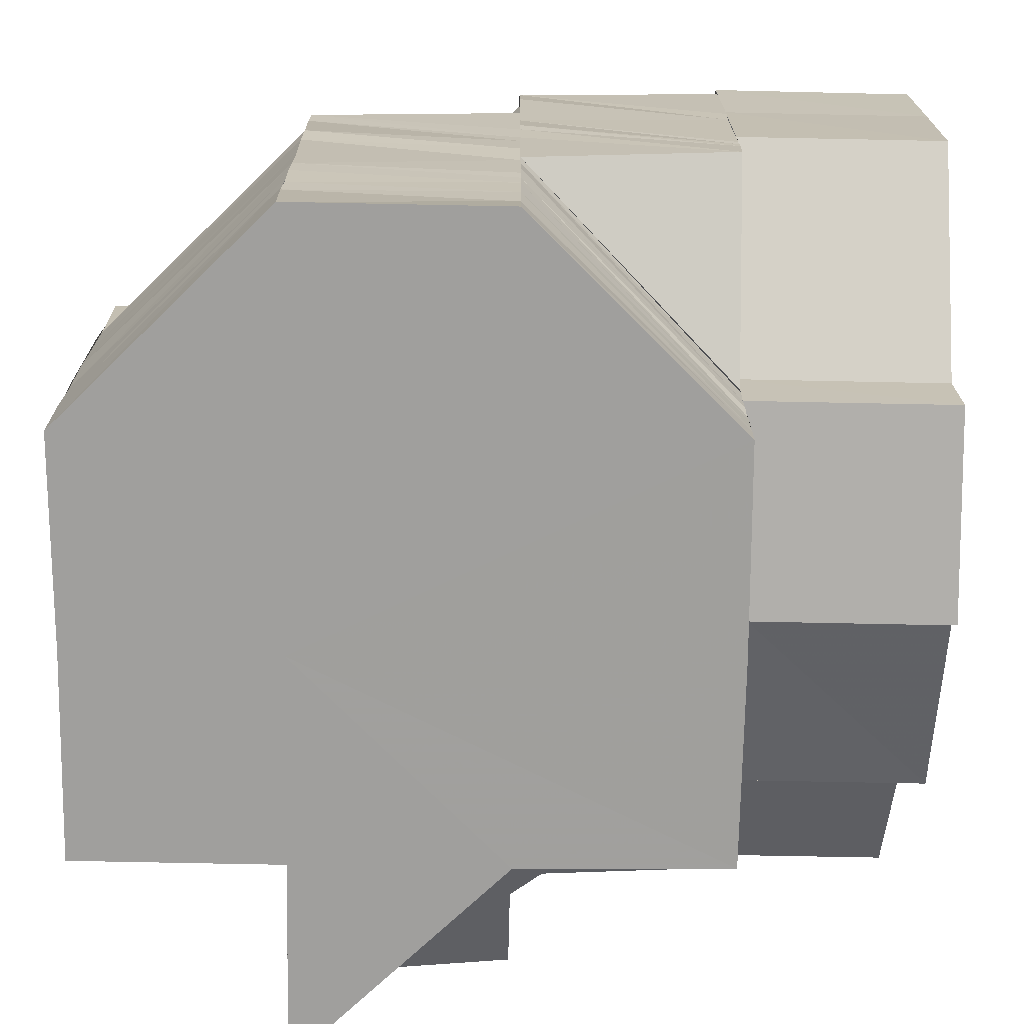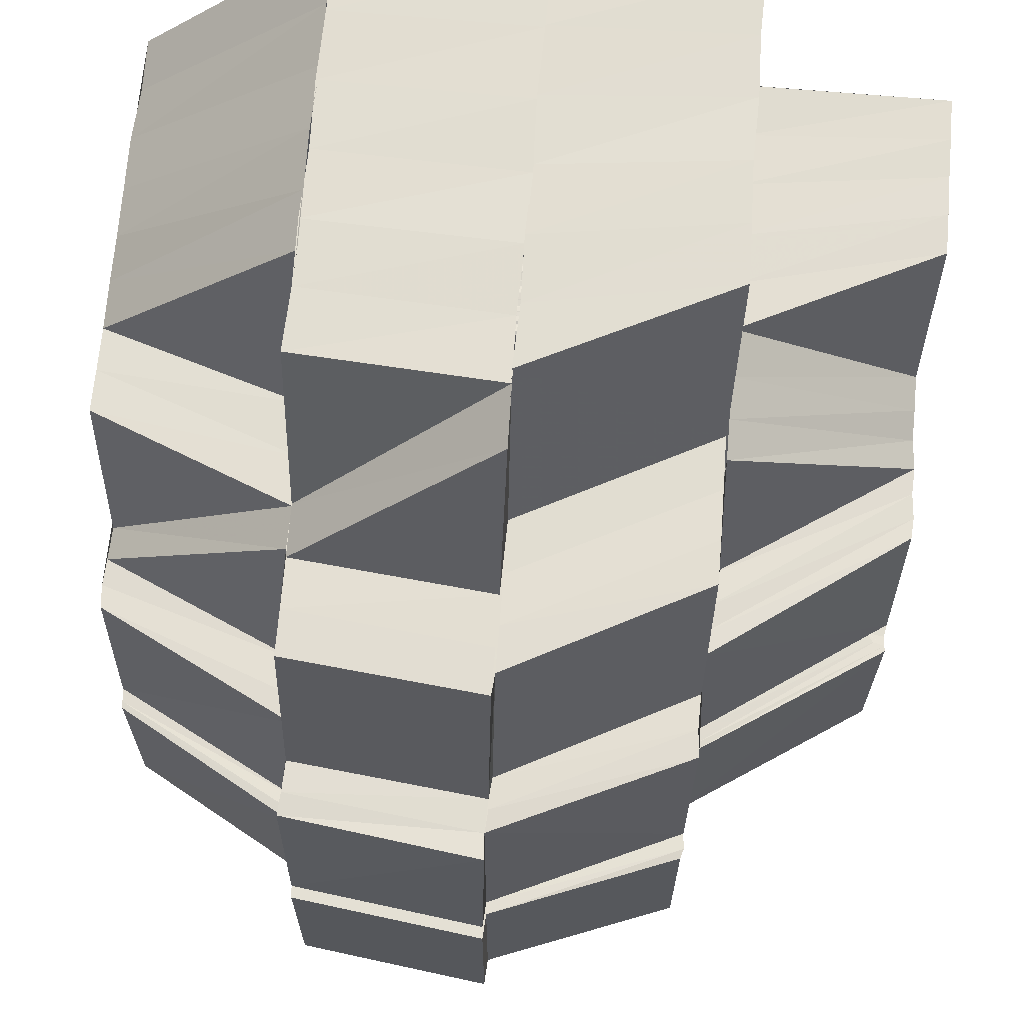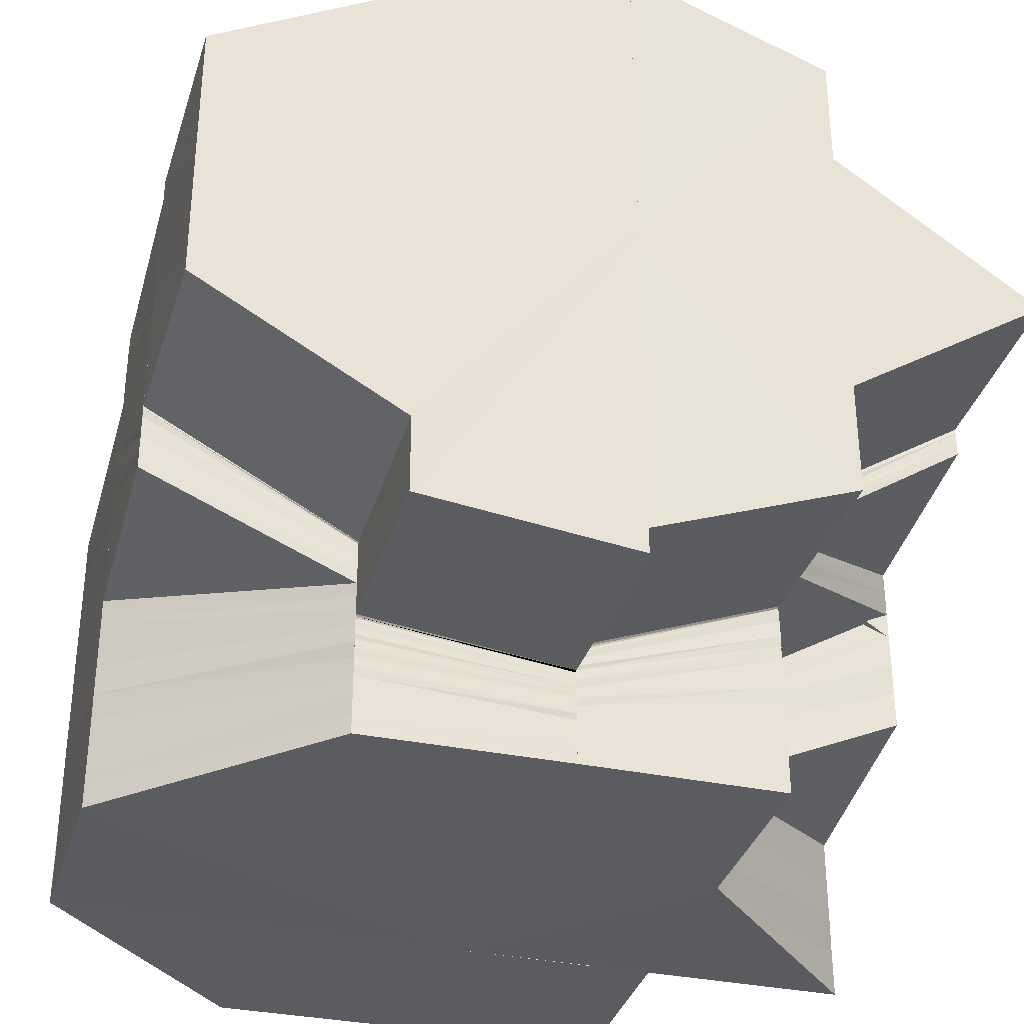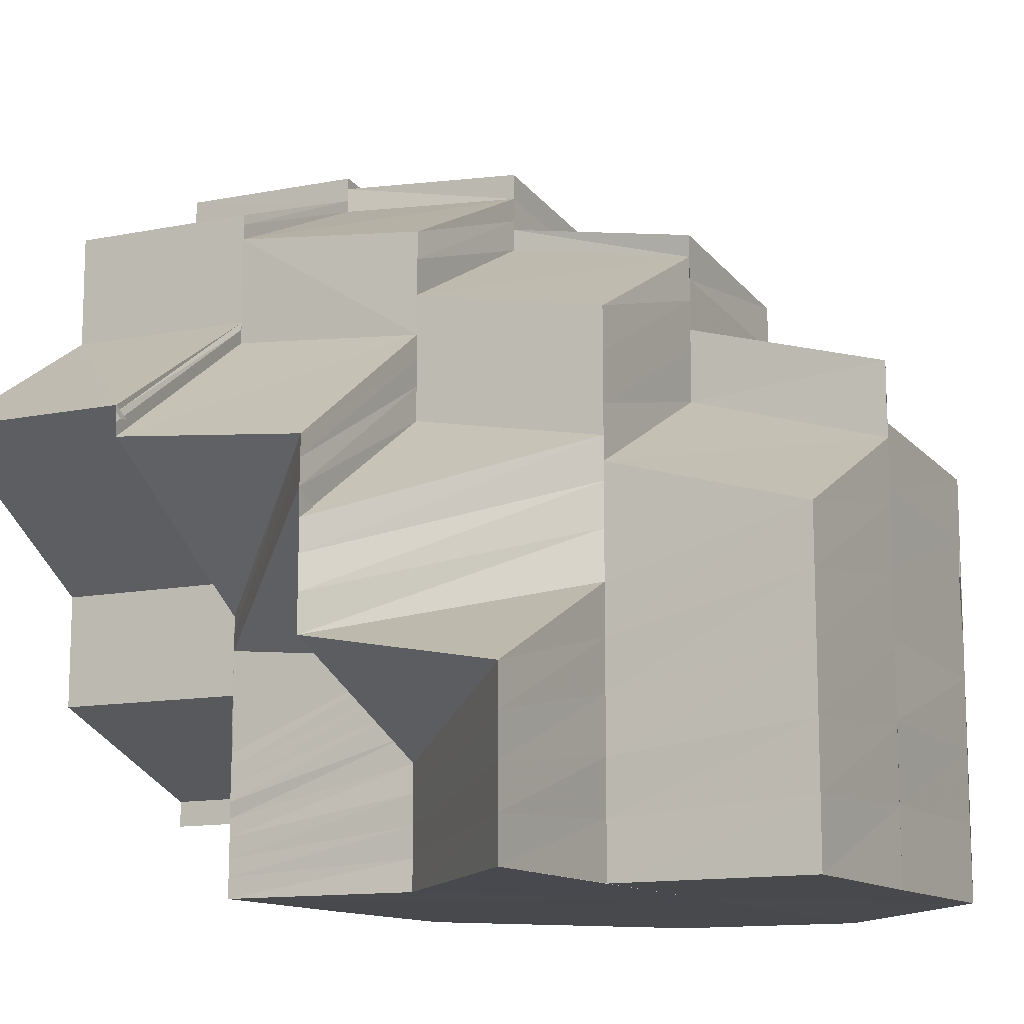
<metadata>
{"format":"obj","ext":"obj","renderer":"f3d","projection":"perspective","resolution":1024,"background":"white","views":[{"elev":-71.3,"azim":-90.8,"up":"+Z"},{"elev":67.7,"azim":4.9,"up":"+Y"},{"elev":-33.9,"azim":-15.9,"up":"+Z"},{"elev":-12.5,"azim":118.2,"up":"+Z"}]}
</metadata>
<code>
o 14939
v 2227 1860 14.47
v 2227 1860 14.47
v 2227 1860 14.47
v 2227 1860 14.47
v 2227 1860 14.47
v 2227 1860 14.47
v 2227 1860 14.47
v 2227 1860 14.46
v 2227 1860 14.46
v 2227 1860 14.46
v 2227 1860 14.47
v 2227 1860 14.46
v 2227 1860 14.47
v 2227 1860 14.46
v 2227 1860 14.46
v 2227 1860 14.45
v 2227 1860 14.46
v 2227 1860 14.46
v 2227 1860 14.46
v 2227 1860 14.46
v 2227 1860 14.46
v 2227 1860 14.46
v 2227 1860 14.46
v 2227 1860 14.45
v 2227 1860 14.45
v 2227 1860 14.44
v 2227 1860 14.44
v 2227 1860 14.44
v 2227 1860 14.44
v 2227 1860 14.44
v 2227 1860 14.43
v 2227 1860 14.43
v 2227 1860 14.43
v 2227 1860 14.44
v 2227 1860 14.44
v 2227 1860 14.44
v 2227 1860 14.44
v 2227 1860 14.44
v 2227 1860 14.44
v 2227 1860 14.44
v 2227 1860 14.44
v 2227 1860 14.44
v 2227 1860 14.44
v 2227 1860 14.44
v 2227 1860 14.44
v 2227 1860 14.44
v 2227 1860 14.44
v 2227 1860 14.44
v 2227 1860 14.44
v 2227 1860 14.44
v 2227 1860 14.45
v 2227 1860 14.45
v 2227 1860 14.44
v 2227 1860 14.45
v 2227 1860 14.44
v 2227 1860 14.44
v 2227 1860 14.44
v 2227 1860 14.44
v 2227 1860 14.45
v 2227 1860 14.46
v 2227 1860 14.46
v 2227 1860 14.45
v 2227 1860 14.45
v 2227 1860 14.46
v 2227 1860 14.45
v 2227 1860 14.45
v 2227 1860 14.45
v 2227 1860 14.46
v 2227 1860 14.45
v 2227 1860 14.45
v 2227 1860 14.45
v 2227 1860 14.45
v 2227 1860 14.46
v 2227 1860 14.46
v 2227 1860 14.46
v 2227 1860 14.45
v 2227 1860 14.45
v 2227 1860 14.46
v 2227 1860 14.46
v 2227 1860 14.46
v 2227 1860 14.45
v 2227 1860 14.45
v 2227 1860 14.45
v 2227 1860 14.45
v 2227 1860 14.44
v 2227 1860 14.44
v 2227 1860 14.45
v 2227 1860 14.44
v 2227 1860 14.44
v 2227 1860 14.44
v 2227 1860 14.45
v 2227 1860 14.45
v 2227 1860 14.45
v 2227 1860 14.44
v 2227 1860 14.44
v 2227 1860 14.43
v 2227 1860 14.44
v 2227 1860 14.44
v 2227 1860 14.43
v 2227 1860 14.44
v 2227 1860 14.43
v 2227 1860 14.43
v 2227 1860 14.43
v 2227 1860 14.43
v 2227 1860 14.44
v 2227 1860 14.44
v 2227 1860 14.43
v 2227 1860 14.43
v 2227 1860 14.44
v 2227 1860 14.43
v 2227 1860 14.43
v 2227 1860 14.43
v 2227 1860 14.43
v 2227 1860 14.43
v 2227 1860 14.43
v 2227 1860 14.43
v 2227 1860 14.43
v 2227 1860 14.43
v 2227 1860 14.43
v 2227 1860 14.43
v 2227 1860 14.43
v 2227 1860 14.43
v 2227 1860 14.43
v 2227 1860 14.43
v 2227 1860 14.43
v 2227 1860 14.43
v 2227 1860 14.43
v 2227 1860 14.43
v 2227 1860 14.43
v 2227 1860 14.43
v 2227 1860 14.43
v 2227 1860 14.43
v 2227 1860 14.43
v 2227 1860 14.43
v 2227 1860 14.44
v 2227 1860 14.44
v 2227 1860 14.44
v 2227 1860 14.44
v 2227 1860 14.44
v 2227 1860 14.44
v 2227 1860 14.44
v 2227 1860 14.45
v 2227 1860 14.45
v 2227 1860 14.44
v 2227 1860 14.45
v 2227 1860 14.45
v 2227 1860 14.45
v 2227 1860 14.45
v 2227 1860 14.45
v 2227 1860 14.45
v 2227 1860 14.45
v 2227 1860 14.45
v 2227 1860 14.44
v 2227 1860 14.44
v 2227 1860 14.45
v 2227 1860 14.44
v 2227 1860 14.44
v 2227 1860 14.44
v 2227 1860 14.43
v 2227 1860 14.43
v 2227 1860 14.43
v 2227 1860 14.43
v 2227 1860 14.45
v 2227 1860 14.45
v 2227 1860 14.45
v 2227 1860 14.45
v 2227 1860 14.45
v 2227 1860 14.45
v 2227 1860 14.45
v 2227 1860 14.45
v 2227 1860 14.45
v 2227 1860 14.45
v 2227 1860 14.46
v 2227 1860 14.45
v 2227 1860 14.46
v 2227 1860 14.46
v 2227 1860 14.46
v 2227 1860 14.46
v 2227 1860 14.46
v 2227 1860 14.46
v 2227 1860 14.46
v 2227 1860 14.46
v 2227 1860 14.46
v 2227 1860 14.45
v 2227 1860 14.45
v 2227 1860 14.45
v 2227 1860 14.46
v 2227 1860 14.45
v 2227 1860 14.45
v 2227 1860 14.45
v 2227 1860 14.44
v 2227 1860 14.45
v 2227 1860 14.44
v 2227 1860 14.46
v 2227 1860 14.45
v 2227 1860 14.45
v 2227 1860 14.44
v 2227 1860 14.44
v 2227 1860 14.44
v 2227 1860 14.44
v 2227 1860 14.44
v 2227 1860 14.44
v 2227 1860 14.44
v 2227 1860 14.44
v 2227 1860 14.43
v 2227 1860 14.44
v 2227 1860 14.44
v 2227 1860 14.43
v 2227 1860 14.43
v 2227 1860 14.43
v 2227 1860 14.43
v 2227 1860 14.43
v 2227 1860 14.43
v 2227 1860 14.43
v 2227 1860 14.43
v 2227 1860 14.43
v 2227 1860 14.43
v 2227 1860 14.43
v 2227 1860 14.43
v 2227 1860 14.43
v 2227 1860 14.43
v 2227 1860 14.43
v 2227 1860 14.44
v 2227 1860 14.43
v 2227 1860 14.43
v 2227 1860 14.43
v 2227 1860 14.43
v 2227 1860 14.43
v 2227 1860 14.44
v 2227 1860 14.44
v 2227 1860 14.44
v 2227 1860 14.44
v 2227 1860 14.44
v 2227 1860 14.43
v 2227 1860 14.43
v 2227 1860 14.43
v 2227 1860 14.43
v 2227 1860 14.43
v 2227 1860 14.43
v 2227 1860 14.43
v 2227 1860 14.43
v 2227 1860 14.43
v 2227 1860 14.43
v 2227 1860 14.43
v 2227 1860 14.43
v 2227 1860 14.44
v 2227 1860 14.43
v 2227 1860 14.43
v 2227 1860 14.43
v 2227 1860 14.43
v 2227 1860 14.43
v 2227 1860 14.43
v 2227 1860 14.43
v 2227 1860 14.43
v 2227 1860 14.44
v 2227 1860 14.44
v 2227 1860 14.44
v 2227 1860 14.43
v 2227 1860 14.43
v 2227 1860 14.43
v 2227 1860 14.43
v 2227 1860 14.44
v 2227 1860 14.43
v 2227 1860 14.44
v 2227 1860 14.43
v 2227 1860 14.43
v 2227 1860 14.44
v 2227 1860 14.43
v 2227 1860 14.43
v 2227 1860 14.43
v 2227 1860 14.43
v 2227 1860 14.43
v 2227 1860 14.44
v 2227 1860 14.44
v 2227 1860 14.43
v 2227 1860 14.43
v 2227 1860 14.44
v 2227 1860 14.44
v 2227 1860 14.43
v 2227 1860 14.44
v 2227 1860 14.44
v 2227 1860 14.43
v 2227 1860 14.44
v 2227 1860 14.44
v 2227 1860 14.43
v 2227 1860 14.44
v 2227 1860 14.44
v 2227 1860 14.44
v 2227 1860 14.44
v 2227 1860 14.44
v 2227 1860 14.44
v 2227 1860 14.44
v 2227 1860 14.44
v 2227 1860 14.45
v 2227 1860 14.45
v 2227 1860 14.44
v 2227 1860 14.44
v 2227 1860 14.44
v 2227 1860 14.44
v 2227 1860 14.44
v 2227 1860 14.44
v 2227 1860 14.44
v 2227 1860 14.44
v 2227 1860 14.45
v 2227 1860 14.45
v 2227 1860 14.46
v 2227 1860 14.46
v 2227 1860 14.44
v 2227 1860 14.45
v 2227 1860 14.46
v 2227 1860 14.46
v 2227 1860 14.46
v 2227 1860 14.46
v 2227 1860 14.45
v 2227 1860 14.44
v 2227 1860 14.44
v 2227 1860 14.45
v 2227 1860 14.45
v 2227 1860 14.45
v 2227 1860 14.45
v 2227 1860 14.45
v 2227 1860 14.45
v 2227 1860 14.44
v 2227 1860 14.44
v 2227 1860 14.44
v 2227 1860 14.45
v 2227 1860 14.45
v 2227 1860 14.45
v 2227 1860 14.44
v 2227 1860 14.44
v 2227 1860 14.44
v 2227 1860 14.45
v 2227 1860 14.43
v 2227 1860 14.43
v 2227 1860 14.44
v 2227 1860 14.43
v 2227 1860 14.44
v 2227 1860 14.43
v 2227 1860 14.43
v 2227 1860 14.43
v 2227 1860 14.43
v 2227 1860 14.43
v 2227 1860 14.43
v 2227 1860 14.43
v 2227 1860 14.43
v 2227 1860 14.43
v 2227 1860 14.43
v 2227 1860 14.43
v 2227 1860 14.43
v 2227 1860 14.43
v 2227 1860 14.43
v 2227 1860 14.44
v 2227 1860 14.43
v 2227 1860 14.44
v 2227 1860 14.43
v 2227 1860 14.44
v 2227 1860 14.43
v 2227 1860 14.44
v 2227 1860 14.43
v 2227 1860 14.44
v 2227 1860 14.43
v 2227 1860 14.44
v 2227 1860 14.43
v 2227 1860 14.44
v 2227 1860 14.43
v 2227 1860 14.44
v 2227 1860 14.44
v 2227 1860 14.44
v 2227 1860 14.44
v 2227 1860 14.45
v 2227 1860 14.44
v 2227 1860 14.43
v 2227 1860 14.43
v 2227 1860 14.43
v 2227 1860 14.43
v 2227 1860 14.43
v 2227 1860 14.43
v 2227 1860 14.43
v 2227 1860 14.43
v 2227 1860 14.43
v 2227 1860 14.43
v 2227 1860 14.43
v 2227 1860 14.43
v 2227 1860 14.43
v 2227 1860 14.43
v 2227 1860 14.43
v 2227 1860 14.43
v 2227 1860 14.43
v 2227 1860 14.43
v 2227 1860 14.43
v 2227 1860 14.43
v 2227 1860 14.43
v 2227 1860 14.43
v 2227 1860 14.43
v 2227 1860 14.43
v 2227 1860 14.43
v 2227 1860 14.43
v 2227 1860 14.43
v 2227 1860 14.43
v 2227 1860 14.43
v 2227 1860 14.43
v 2227 1860 14.43
v 2227 1860 14.46
v 2227 1860 14.46
v 2227 1860 14.46
v 2227 1860 14.44
v 2227 1860 14.44
v 2227 1860 14.44
v 2227 1860 14.43
v 2227 1860 14.43
v 2227 1860 14.43
v 2227 1860 14.43
v 2227 1860 14.43
v 2227 1860 14.43
v 2227 1860 14.44
v 2227 1860 14.44
v 2227 1860 14.44
v 2227 1860 14.45
v 2227 1860 14.45
v 2227 1860 14.45
v 2227 1860 14.45
v 2227 1860 14.46
v 2227 1860 14.46
v 2227 1860 14.46
v 2227 1860 14.46
v 2227 1860 14.46
v 2227 1860 14.46
v 2227 1860 14.47
v 2227 1860 14.46
v 2227 1860 14.45
v 2227 1860 14.46
v 2227 1860 14.45
v 2227 1860 14.45
v 2227 1860 14.45
v 2227 1860 14.45
v 2227 1860 14.45
v 2227 1860 14.45
v 2227 1860 14.45
v 2227 1860 14.46
v 2227 1860 14.44
v 2227 1860 14.44
v 2227 1860 14.44
v 2227 1860 14.44
v 2227 1860 14.45
v 2227 1860 14.45
v 2227 1860 14.45
v 2227 1860 14.45
v 2227 1860 14.45
v 2227 1860 14.44
v 2227 1860 14.46
v 2227 1860 14.47
v 2227 1860 14.47
v 2227 1860 14.47
v 2227 1860 14.47
v 2227 1860 14.47
v 2227 1860 14.47
v 2227 1860 14.46
v 2227 1860 14.46
v 2227 1860 14.46
v 2227 1860 14.47
v 2227 1860 14.46
v 2227 1860 14.46
v 2227 1860 14.46
v 2227 1860 14.47
v 2227 1860 14.47
v 2227 1860 14.47
v 2227 1860 14.46
v 2227 1860 14.46
v 2227 1860 14.46
v 2227 1860 14.46
v 2227 1860 14.46
v 2227 1860 14.46
v 2227 1860 14.46
v 2227 1860 14.46
v 2227 1860 14.46
v 2227 1860 14.46
v 2227 1860 14.46
v 2227 1860 14.46
v 2227 1860 14.45
v 2227 1860 14.46
v 2227 1860 14.46
v 2227 1860 14.46
v 2227 1860 14.46
v 2227 1860 14.46
v 2227 1860 14.46
v 2227 1860 14.46
v 2227 1860 14.45
v 2227 1860 14.46
v 2227 1860 14.45
v 2227 1860 14.45
v 2227 1860 14.46
v 2227 1860 14.46
v 2227 1860 14.47
v 2227 1860 14.47
v 2227 1860 14.46
v 2227 1860 14.46
v 2227 1860 14.46
v 2227 1860 14.46
v 2227 1860 14.46
v 2227 1860 14.46
v 2227 1860 14.46
v 2227 1860 14.46
v 2227 1860 14.45
v 2227 1860 14.46
v 2227 1860 14.47
v 2227 1860 14.47
v 2227 1860 14.47
v 2227 1860 14.46
v 2227 1860 14.45
v 2227 1860 14.45
v 2227 1860 14.45
v 2227 1860 14.47
v 2227 1860 14.47
v 2227 1860 14.45
v 2227 1860 14.46
v 2227 1860 14.46
v 2227 1860 14.45
v 2227 1860 14.44
v 2227 1860 14.44
v 2227 1860 14.43
v 2227 1860 14.46
v 2227 1860 14.47
v 2227 1860 14.46
v 2227 1860 14.45
v 2227 1860 14.44
v 2227 1860 14.44
v 2227 1860 14.43
f 1 2 3
f 2 4 5
f 6 7 8
f 8 9 10
f 11 9 12
f 13 14 11
f 10 15 16
f 14 17 18
f 18 19 15
f 20 18 21
f 17 22 23
f 15 24 25
f 16 24 26
f 24 27 28
f 26 27 29
f 29 30 31
f 30 32 33
f 34 35 30
f 36 34 37
f 34 38 35
f 38 39 35
f 38 40 39
f 40 41 39
f 42 43 41
f 43 44 45
f 46 45 41
f 44 47 48
f 47 49 48
f 50 48 45
f 51 52 46
f 52 53 50
f 54 51 40
f 52 55 56
f 51 56 57
f 53 58 55
f 59 51 54
f 60 61 59
f 62 63 54
f 64 62 65
f 66 54 67
f 65 66 67
f 68 69 59
f 68 70 69
f 70 71 69
f 70 72 71
f 73 70 68
f 74 75 68
f 76 77 71
f 78 74 79
f 80 79 81
f 79 82 83
f 71 84 53
f 84 85 53
f 53 85 86
f 77 87 85
f 85 88 86
f 87 89 90
f 91 90 85
f 92 93 91
f 94 88 95
f 88 96 97
f 88 98 96
f 98 99 96
f 98 100 99
f 100 101 99
f 100 102 101
f 102 103 101
f 102 104 103
f 105 104 102
f 106 105 102
f 104 107 103
f 105 108 104
f 109 105 106
f 108 110 104
f 104 110 107
f 108 111 110
f 111 112 110
f 111 113 112
f 110 114 107
f 110 112 114
f 112 115 114
f 113 116 112
f 112 116 115
f 113 117 116
f 116 118 115
f 116 119 118
f 120 121 118
f 122 120 116
f 120 121 123
f 122 120 123
f 121 124 123
f 121 124 125
f 126 122 123
f 126 122 127
f 124 128 129
f 124 130 123
f 131 132 127
f 131 127 133
f 134 131 133
f 134 133 135
f 136 134 135
f 136 135 109
f 137 136 109
f 137 109 138
f 138 109 106
f 139 137 138
f 138 106 140
f 141 138 140
f 139 138 141
f 141 140 90
f 142 139 141
f 143 139 142
f 142 144 145
f 146 147 142
f 148 145 149
f 150 146 148
f 151 148 152
f 153 154 143
f 155 153 143
f 153 156 154
f 156 157 154
f 156 158 157
f 158 159 157
f 158 160 159
f 160 161 159
f 160 162 161
f 155 163 164
f 165 164 166
f 165 155 167
f 167 168 169
f 170 165 171
f 170 171 172
f 173 174 172
f 175 172 73
f 176 175 73
f 176 177 178
f 179 178 180
f 179 176 181
f 181 182 183
f 184 185 170
f 184 186 187
f 188 185 184
f 189 188 184
f 189 184 190
f 188 191 185
f 192 189 190
f 193 191 188
f 192 190 194
f 191 195 185
f 196 192 194
f 197 198 191
f 199 200 195
f 198 201 202
f 202 203 195
f 200 204 203
f 201 205 206
f 206 207 203
f 204 208 207
f 205 209 210
f 210 211 207
f 208 212 211
f 209 213 214
f 214 215 211
f 212 216 215
f 216 217 215
f 213 218 219
f 213 216 123
f 216 217 123
f 217 126 123
f 217 126 161
f 220 219 221
f 222 221 223
f 224 225 220
f 226 224 222
f 227 225 123
f 130 227 123
f 228 226 229
f 229 223 230
f 231 228 232
f 232 230 233
f 227 234 235
f 130 227 236
f 236 235 237
f 238 130 236
f 236 239 240
f 240 241 242
f 243 244 241
f 245 242 246
f 247 236 245
f 248 238 247
f 249 236 247
f 247 237 250
f 251 252 249
f 251 129 253
f 254 246 255
f 256 255 257
f 258 247 254
f 259 247 258
f 260 251 259
f 260 253 261
f 258 250 262
f 263 262 264
f 265 248 258
f 266 258 267
f 268 265 266
f 269 258 266
f 270 260 269
f 271 268 272
f 272 273 274
f 275 276 273
f 277 274 278
f 279 271 277
f 280 278 281
f 282 279 280
f 283 281 284
f 285 282 286
f 287 275 288
f 289 287 290
f 291 289 292
f 288 293 294
f 290 294 295
f 296 193 293
f 297 298 294
f 298 299 293
f 300 297 295
f 299 301 302
f 303 295 304
f 305 295 196
f 305 196 306
f 306 196 307
f 196 194 307
f 308 305 309
f 310 307 311
f 307 312 313
f 314 315 309
f 315 316 317
f 318 314 319
f 320 309 319
f 321 319 322
f 323 324 320
f 325 323 326
f 323 327 328
f 324 329 327
f 324 330 329
f 331 328 332
f 333 286 324
f 334 335 330
f 336 337 335
f 338 339 337
f 340 341 339
f 342 343 338
f 344 342 336
f 345 344 334
f 342 346 347
f 344 347 348
f 345 348 349
f 343 350 346
f 343 270 340
f 270 261 350
f 351 345 333
f 351 333 352
f 353 351 352
f 353 352 354
f 355 353 354
f 355 354 356
f 357 355 356
f 357 356 358
f 359 357 358
f 359 358 360
f 361 359 360
f 361 360 362
f 363 361 362
f 363 362 364
f 365 363 366
f 364 367 368
f 369 367 370
f 371 364 369
f 372 373 371
f 353 373 374
f 375 376 374
f 377 378 353
f 379 377 380
f 377 381 378
f 381 382 378
f 381 383 382
f 383 351 382
f 383 384 351
f 384 385 351
f 384 386 385
f 386 387 385
f 386 388 387
f 388 389 387
f 388 390 389
f 390 391 389
f 390 107 391
f 107 392 391
f 107 393 392
f 393 394 392
f 393 114 394
f 114 395 394
f 114 396 395
f 396 270 395
f 396 397 270
f 397 398 270
f 397 399 398
f 399 400 398
f 399 401 400
f 401 125 400
f 401 402 125
f 403 404 405
f 406 407 408
f 409 410 411
f 410 412 413
f 414 415 416
f 417 418 419
f 420 421 422
f 421 423 424
f 422 425 426
f 426 427 428
f 425 427 429
f 430 431 425
f 432 433 431
f 434 435 431
f 435 436 437
f 438 434 439
f 440 441 432
f 442 440 430
f 443 442 444
f 442 445 446
f 440 447 445
f 441 448 447
f 441 449 448
f 450 451 452
f 452 453 454
f 453 455 456
f 457 458 453
f 459 457 460
f 457 461 462
f 458 463 464
f 465 464 466
f 467 463 468
f 463 469 470
f 463 471 472
f 471 473 472
f 474 475 473
f 476 307 471
f 472 477 23
f 478 477 479
f 480 476 481
f 482 480 481
f 480 483 484
f 485 481 486
f 487 482 488
f 433 487 488
f 489 487 490
f 488 491 492
f 493 494 495
f 494 496 497
f 498 499 500
f 501 502 19
f 502 503 19
f 504 505 506
f 507 504 508
f 509 510 511
f 512 513 514
f 513 515 514
f 515 516 514
f 516 517 514
f 517 518 514
f 518 519 514
f 519 520 514
f 520 375 514
f 521 522 514
f 523 521 514
f 524 523 514
f 525 524 514
f 526 525 514
f 527 526 514

</code>
